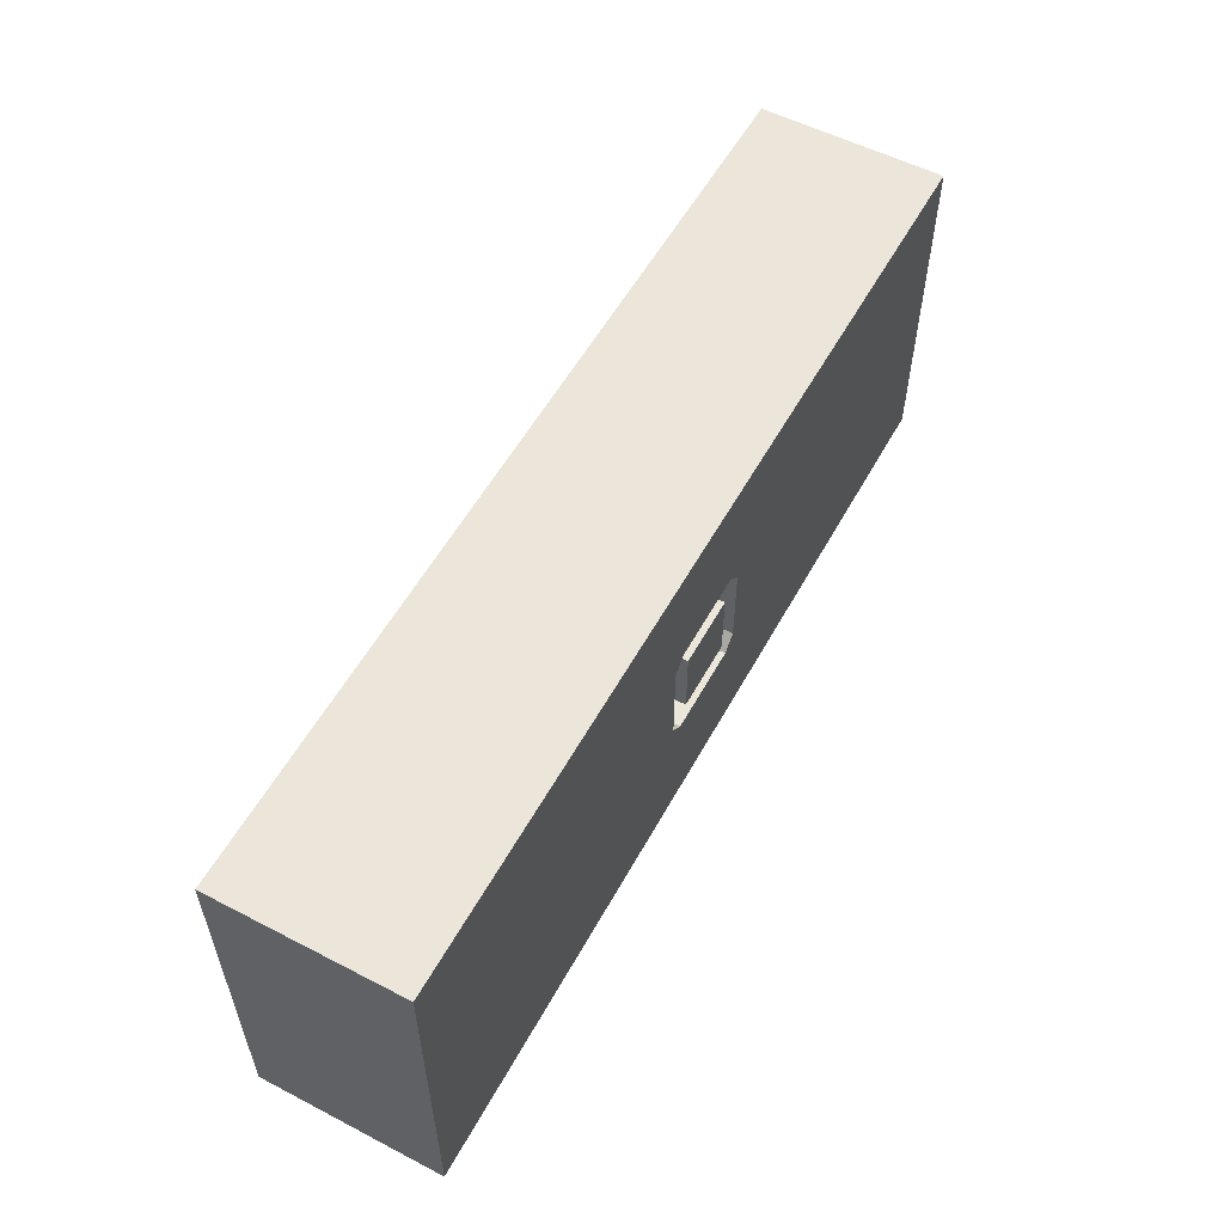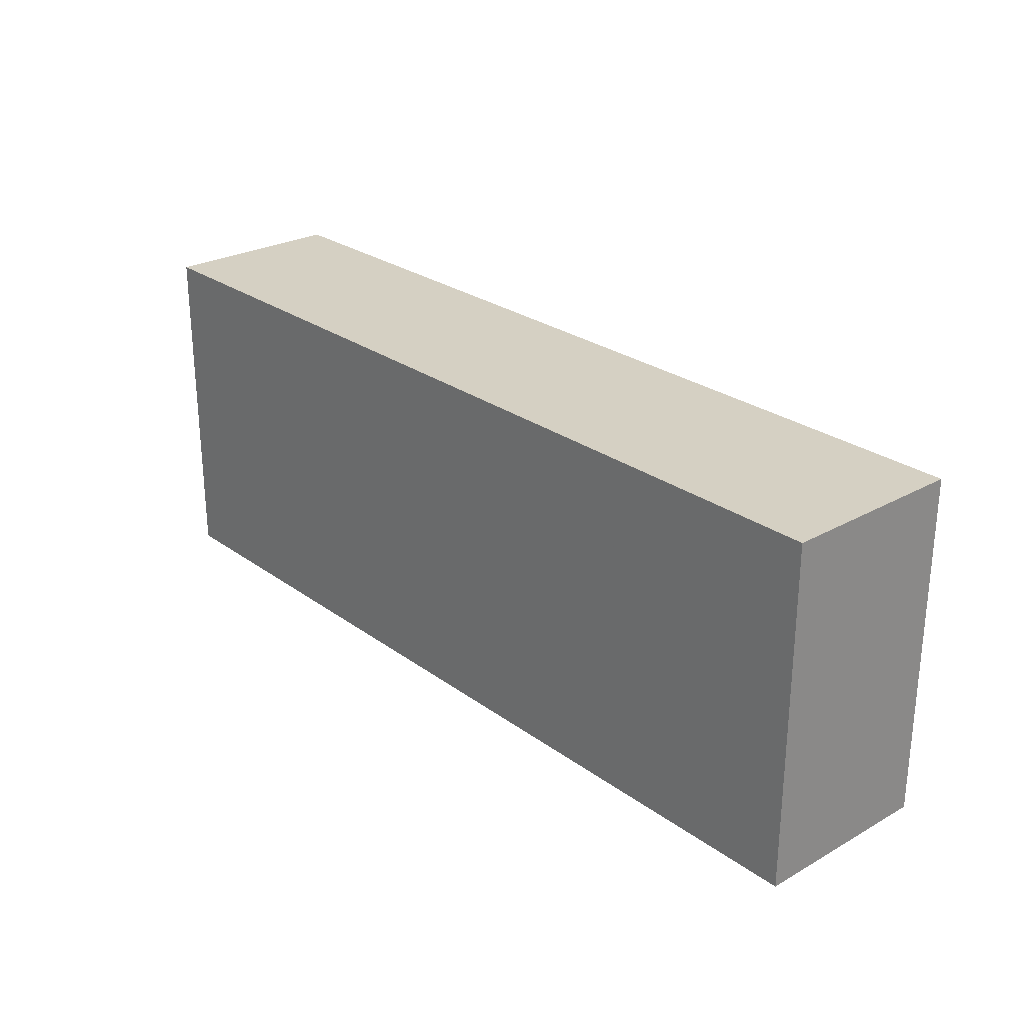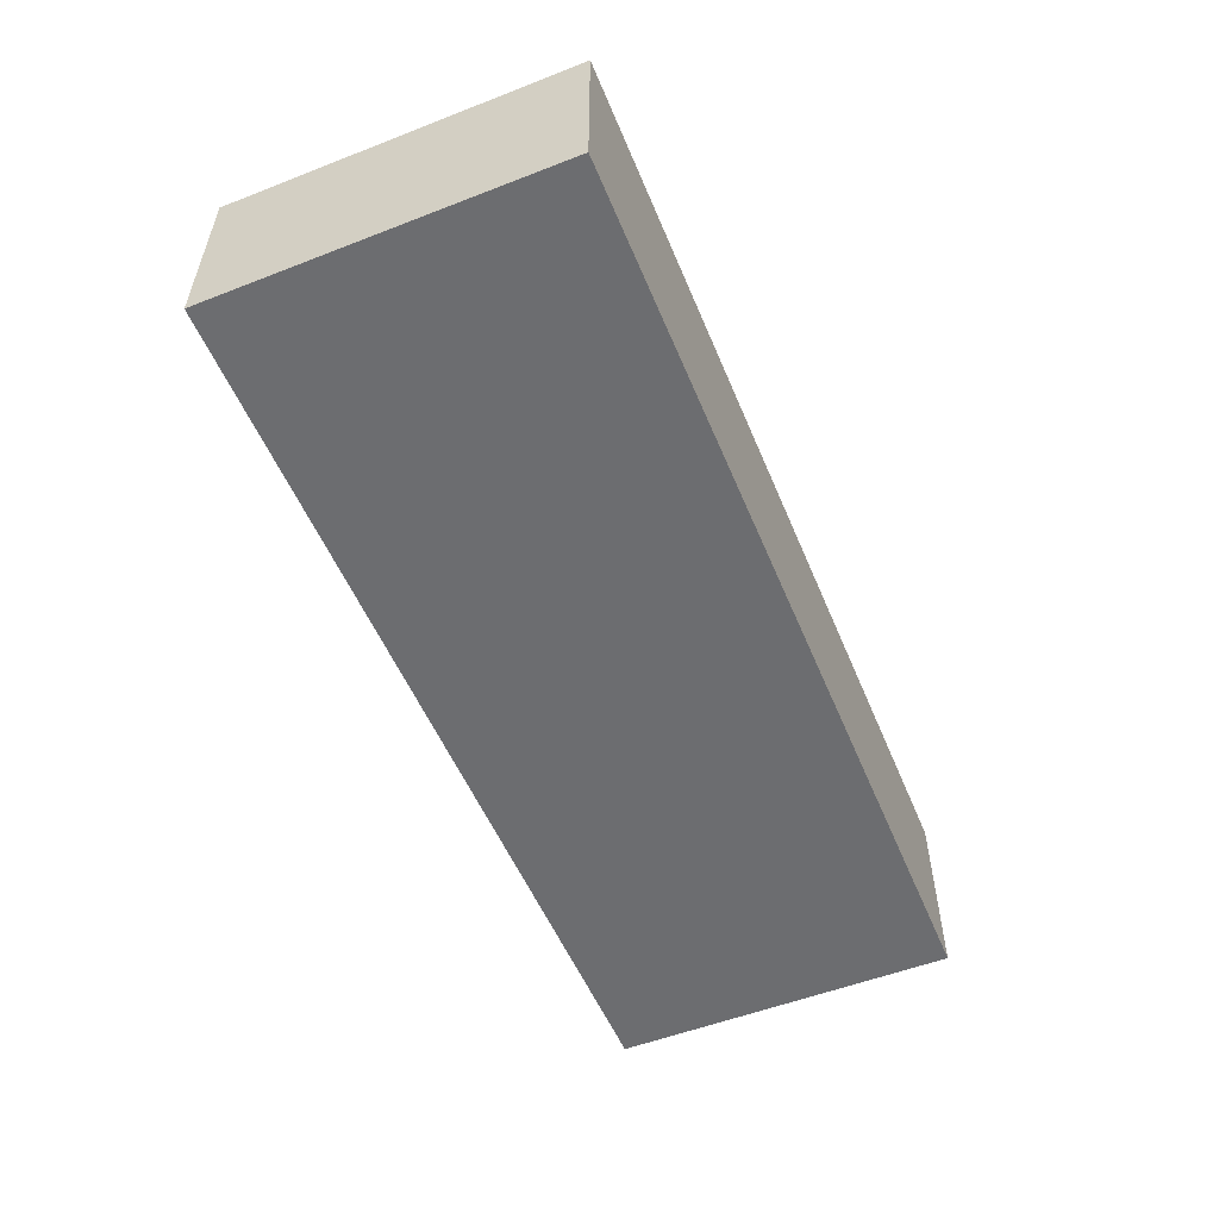
<metadata>
{"format":"obj","ext":"obj","renderer":"f3d","projection":"perspective","resolution":1024,"background":"white","views":[{"elev":55.6,"azim":-61.5,"up":"+Y"},{"elev":26.3,"azim":-131.4,"up":"+Y"},{"elev":-54.0,"azim":112.4,"up":"+Z"}]}
</metadata>
<code>
v 351.5 0 65
v 128.3 0 60.97
v 179.5 0 60.85
v 22.5 150 0
v 117.2 16.19 80
v 141.1 25.64 80
v 84.35 17.97 80
v 20.41 130.9 80
v 377.7 102.9 80
v 367.3 0 80
v 175 70.46 76.33
v 22.49 150 16.32
v 380.5 150 80
v 243.6 75.01 0
v 144.3 121.6 80
v 164.7 20.57 80
v 379.2 150 63.96
v 172 52.79 0
v 143.7 47.51 0
v 379.4 150 17.92
v 175 82.47 72.5
v 373.2 78.16 80
v 0 103.6 19.23
v 196.9 50 80
v 199.7 47.28 0
v 400 125.8 0
v 196.4 100 75.5
v 196.9 100 72.5
v 117.6 54.99 80
v 202.5 100 80
v 139.5 100.2 80
v 336.2 42.22 80
v 175 74.92 80
v 400 124.9 63.8
v 131.4 65.24 0
v 400 128.6 42.44
v 11.99 20.83 0
v 0 54.04 16.59
v 121 95.57 80
v 326.1 65.42 80
v 0 101.2 61.01
v 11.83 35.04 0
v 18.34 52.64 0
v 29.21 31.86 0
v 21.03 107.2 0
v 46 102.5 0
v 255.8 127.9 80
v 124.7 101.3 0
v 159.9 104.4 80
v 43.53 150 0
v 375.4 0 59.91
v 98.71 130.4 80
v 200 75 80
v 318.4 90.85 80
v 367.2 0 0
v 378.1 132.1 0
v 19.45 19.87 80
v 400 0 48.29
v 208.2 94.8 72.5
v 350.7 18.69 0
v 46.97 51.15 80
v 127.3 24.7 0
v 376.8 25.85 0
v 228.8 0 51.39
v 268.1 0 19.43
v 225 72.98 80
v 351.1 21.1 80
v 177.5 150 80
v 21.31 14.45 0
v 218.1 32.88 80
v 359.5 39.36 80
v 83.8 150 27.1
v 225 56 72.5
v 319.6 0 25.54
v 185 60 72.5
v 225 94 80
v 345.7 66.73 0
v 185 90 80
v 221 74.21 72.5
v 400 0 22.08
v 0 130.8 40.31
v 168.3 0 40.77
v 184.3 0 21.78
v 372.4 83.04 0
v 53.97 77.45 80
v 78.1 83.9 80
v 342.1 97.65 0
v 262.7 24.32 80
v 400 59.06 27.11
v 0 30.93 80
v 252 150 53.35
v 279.6 48.43 80
v 328.1 22.16 0
v 373.5 55.32 0
v 400 86.99 25.33
v 154.1 0 60.86
v 293.4 0 22.24
v 210.4 23.53 0
v 316.3 0 55
v 70.78 0 15.97
v 73.64 0 64.33
v 230.6 28.36 0
v 0 72.64 54.73
v 136.9 67.07 80
v 140.1 0 80
v 122.6 36.72 80
v 191.8 150 53.39
v 170.3 0 0
v 368.9 119.5 80
v 376.1 24.17 80
v 130 150 0
v 237.4 21.47 80
v 184.8 24.69 0
v 0 127.7 19.93
v 26.68 0 0
v 352.9 59.49 80
v 114.5 150 80
v 337.4 0 0
v 400 19.76 0
v 322.8 19.01 80
v 250.3 150 0
v 273.7 0 80
v 114.9 150 26.75
v 95.99 67.15 80
v 104.6 17.24 0
v 0 126.9 60.46
v 400 98.49 0
v 225 70.79 72.5
v 84.63 26.42 0
v 35.2 127.2 0
v 326.1 150 80
v 181 100 72.5
v 400 34.72 80
v 215 60 80
v 317.6 73.5 0
v 54.92 26.45 0
v 86.1 125.6 0
v 0 0 23.65
v 175 56 80
v 70.54 150 0
v 143.7 44.08 80
v 400 150 80
v 0 150 28.37
v 181 50 72.5
v 111.8 75.96 0
v 215 60 72.5
v 400 150 24.93
v 175 56 72.5
v 185 90 72.5
v 220 43.08 0
v 166.7 106.4 0
v 90.82 0 0
v 219 50 80
v 215 90 72.5
v 163.8 0 80
v 268.3 150 80
v 339.1 104.2 80
v 72.94 0 42.3
v 156.9 24.95 0
v 69.87 0 0
v 191 150 0
v 235.2 124.8 0
v 200.9 0 62.78
v 295.1 150 26.61
v 133.1 84.1 80
v 18.02 96.35 80
v 199.5 0 0
v 251.5 101.1 0
v 266.4 55.21 0
v 0 66.14 0
v 145.9 122.5 0
v 119 50.3 0
v 209.8 120.8 80
v 58.26 150 80
v 400 47.33 54.75
v 225 94 72.5
v 142.2 0 0
v 311 0 0
v 0 96.83 40.11
v 297.2 150 80
v 0 0 80
v 19.76 150 62.1
v 276.3 0 41.98
v 0 50.13 36.26
v 175 94 80
v 24.39 0 56.2
v 62.01 0 80
v 145.8 150 80
v 0 0 50.08
v 245.7 0 80
v 145.4 12.48 80
v 117.3 76.47 80
v 0 42.52 59.2
v 22.33 150 40.99
v 109.7 111.9 80
v 0 0 0
v 25.85 72.65 80
v 158 61.15 80
v 220.8 150 0
v 0 118 0
v 400 71.25 0
v 0 150 0
v 22.44 42.9 80
v 69.96 150 54.41
v 175 94 72.5
v 196.3 0 44.25
v 400 63.4 80
v 66.72 32.14 80
v 92.23 0 80
v 15.75 130.5 0
v 98.74 101.3 0
v 344 0 80
v 208.4 150 80
v 400 0 0
v 99.93 150 53.62
v 400 150 0
v 265.8 150 26.66
v 203.2 50 77
v 213.7 0 22.2
v 281.4 150 53.32
v 367.1 0 23.82
v 292.3 98.44 80
v 250.7 26.63 0
v 0 57.65 80
v 197.4 50 72.5
v 265.2 125.7 0
v 0 150 80
v 400 0 80
v 219 100 72.5
v 219 100 80
v 382.9 0 16.84
v 281.8 0 62.15
v 225 56 80
v 41.65 24.34 80
v 26.47 78.78 0
v 160.8 150 0
v 0 150 52.04
v 323.8 150 26.58
v 400 75.55 52.68
v 150 71.07 0
v 0 91.64 0
v 282.9 125.6 80
v 0 114 46.82
v 238.4 49.15 0
v 148.6 94.36 0
v 378.5 150 39.64
v 298.2 0 47.82
v 0 32.11 19.66
v 166.4 125.4 80
v 377 49.88 80
v 229.4 0 0
v 114.2 125.1 0
v 219 50 72.5
v 220.3 95.57 0
v 105.9 34.5 0
v 141.2 0 40.88
v 181 50 80
v 215 90 80
v 185 60 80
v 206.3 150 26.71
v 215.4 0 80
v 170.7 83.57 0
v 115.5 0 80
v 181 100 80
v 308.9 45.07 80
v 254.6 0 38.16
v 133.3 81.58 0
v 31.3 150 80
v 301.6 0 80
v 260.2 0 58.95
v 309.2 150 0
v 72.43 58.87 80
v 358.3 95.37 80
v 189.4 102.1 0
v 86.68 108 80
v 83.74 77.07 0
v 36.06 14.55 0
v 236.2 150 26.69
v 190.9 124.4 80
v 38.33 98.18 80
v 41.58 150 57.82
v 101.5 90.51 80
v 85.54 150 80
v 99.34 0 55.86
v 0 86.03 80
v 173.1 43.82 80
v 280.1 150 0
v 272.7 77.39 80
v 205.6 125 0
v 243 52.72 80
v 346.3 0 23.26
v 289.1 77.42 0
v 400 125.1 80
v 265.9 104.9 80
v 240.4 107.6 80
v 18.67 0 35.59
v 228.7 126.1 80
v 266.1 82.3 0
v 222.2 150 53.36
v 400 43.26 0
v 335.8 0 49.36
v 359.3 0 43.28
v 400 22.08 58.55
v 295.8 51.04 0
v 127.9 112.7 80
v 0 76.43 23.85
v 279.3 102.1 0
v 62.41 103.5 80
v 119 0 40.15
v 43.9 124.9 80
v 0 114.6 33.28
v 72.58 127.8 80
v 58.93 126.1 0
v 338.1 150 53.08
v 369.5 134.1 80
v 161.2 150 53.39
v 145.6 150 26.72
v 95.72 52.82 0
v 69.82 52.5 0
v 400 104.2 47.84
v 32.89 0 80
v 176.6 126 0
v 176.1 150 26.7
v 225 77.55 77
v 344.7 82.25 80
v 71.67 101.7 0
v 219.6 64.16 0
v 310.3 150 53.27
v 195.3 74.24 0
v 258.6 0 0
v 291.6 22.8 80
v 96.69 40.57 80
v 380.8 0 35.7
v 130.3 150 53.41
v 99.92 150 0
v 0 19.43 62.14
v 99.64 0 25.04
v 322.6 46.56 0
v 42.55 53.3 0
v 0 43.37 0
v 328.7 0 80
v 51.84 0 59.11
v 307.9 100.1 0
v 23.11 0 15.17
v 357.3 109.6 80
v 50.61 150 28.09
v 44.27 0 32.05
v 0 24.03 41.83
v 354.7 150 27.09
v 46.53 0 0
v 294.3 125.4 0
v 56.71 77.63 0
v 338.2 150 0
v 175 83.17 76.27
v 299.7 70.93 80
v 24.13 113.2 80
v 0 21.89 0
v 361.3 150 52.75
v 314.1 120.7 80
v 356.7 150 80
v 276.5 26.35 0
v 353.6 127.1 0
v 349.6 39.22 0
v 245.3 84.93 80
v 186.1 0 80
v 400 96.31 80
v 242.2 0 21.86
v 128.9 0 21.06
v 155.9 0 20.75
v 324.2 125 0
v 192.4 24.55 80
v 374.4 110.7 0
v 153.9 83.69 80
v 367.3 150 0
v 400 115.7 23.42
v 347.4 126.9 80
v 115.6 0 0
v 400 150 52.46
v 303.1 24.35 0
v 0 114.9 80
v 123.5 129.4 80
v 285.1 0 0
v 400 27.36 30.11
v 239.2 150 80
f 371 16 365
f 50 130 4
f 200 210 45
f 212 341 1
f 247 99 269
f 105 263 2
f 256 96 2
f 345 109 376
f 202 4 210
f 7 209 5
f 208 7 332
f 187 7 208
f 2 96 105
f 263 284 2
f 174 268 310
f 227 8 268
f 9 345 273
f 10 51 228
f 228 110 10
f 33 354 185
f 45 130 46
f 356 8 380
f 285 166 380
f 115 350 344
f 6 106 5
f 198 141 286
f 277 44 136
f 4 12 50
f 40 54 355
f 116 40 32
f 319 318 129
f 276 318 319
f 142 13 293
f 13 17 360
f 168 298 14
f 244 14 169
f 52 195 381
f 70 371 261
f 191 155 16
f 358 314 360
f 160 152 100
f 125 255 62
f 163 3 206
f 152 160 129
f 206 3 82
f 136 350 277
f 35 19 172
f 261 371 365
f 245 240 267
f 227 182 237
f 227 268 182
f 198 373 104
f 353 349 374
f 20 349 246
f 274 262 151
f 15 381 305
f 200 45 241
f 51 333 58
f 182 268 281
f 166 356 380
f 312 52 283
f 242 222 359
f 325 54 40
f 66 364 76
f 84 87 372
f 216 374 20
f 358 246 349
f 132 149 28
f 11 21 354
f 23 311 114
f 311 81 114
f 73 128 79
f 73 233 128
f 146 75 225
f 33 139 11
f 205 185 354
f 109 345 9
f 24 153 218
f 225 218 253
f 329 327 25
f 244 150 327
f 76 176 324
f 371 70 24
f 153 253 218
f 36 375 147
f 31 373 49
f 373 198 33
f 165 31 39
f 148 11 139
f 36 378 34
f 142 34 378
f 262 329 18
f 177 62 159
f 301 74 291
f 118 55 291
f 83 82 369
f 378 36 147
f 340 43 42
f 44 37 42
f 69 196 37
f 140 313 50
f 264 132 27
f 311 23 179
f 241 306 23
f 68 249 279
f 339 44 43
f 285 41 103
f 48 211 252
f 130 50 313
f 46 313 326
f 336 348 189
f 347 186 296
f 12 143 194
f 224 285 103
f 347 344 350
f 248 357 138
f 38 306 170
f 242 47 294
f 305 39 31
f 137 326 313
f 99 301 341
f 25 327 150
f 50 346 140
f 51 10 1
f 187 234 321
f 228 51 58
f 210 4 130
f 106 29 332
f 302 51 1
f 46 235 45
f 288 364 290
f 101 158 284
f 198 286 139
f 265 32 40
f 21 11 148
f 374 216 56
f 122 269 331
f 263 105 5
f 273 22 9
f 35 145 267
f 323 236 317
f 140 72 335
f 295 364 294
f 203 90 57
f 198 104 141
f 211 326 137
f 128 324 176
f 269 341 120
f 329 254 327
f 351 271 370
f 287 351 226
f 98 167 113
f 158 342 347
f 378 246 17
f 373 31 165
f 249 188 15
f 383 175 303
f 133 250 110
f 85 197 61
f 355 265 40
f 113 18 25
f 363 338 77
f 125 62 377
f 158 100 337
f 196 138 357
f 212 10 67
f 177 159 108
f 293 109 9
f 86 272 124
f 322 171 236
f 16 6 191
f 26 147 375
f 295 297 230
f 219 367 64
f 148 139 144
f 234 61 203
f 162 121 226
f 274 329 262
f 353 370 271
f 48 267 145
f 243 179 41
f 122 88 190
f 228 58 303
f 174 283 204
f 346 50 12
f 229 59 176
f 117 283 52
f 124 282 86
f 296 344 347
f 142 293 34
f 94 63 363
f 121 162 199
f 65 97 183
f 301 291 302
f 338 304 135
f 291 221 302
f 135 292 343
f 48 145 211
f 273 157 325
f 336 90 193
f 328 131 314
f 111 252 335
f 214 55 63
f 89 95 239
f 128 176 79
f 67 120 212
f 102 251 98
f 19 18 159
f 250 116 71
f 111 236 171
f 289 254 274
f 28 27 132
f 244 327 14
f 260 323 107
f 181 57 90
f 162 289 199
f 201 89 300
f 189 296 186
f 273 325 22
f 282 39 195
f 362 56 372
f 326 352 46
f 227 237 126
f 257 144 139
f 255 172 62
f 224 193 90
f 202 210 200
f 189 181 336
f 193 184 348
f 191 5 105
f 34 366 320
f 377 62 177
f 266 183 270
f 241 170 306
f 294 47 295
f 102 223 251
f 270 232 122
f 45 235 241
f 169 304 361
f 368 369 256
f 27 229 30
f 77 94 363
f 117 381 188
f 211 145 276
f 305 195 39
f 263 5 209
f 3 163 365
f 20 374 349
f 133 207 250
f 117 334 215
f 118 291 74
f 299 260 107
f 221 291 55
f 89 201 95
f 301 99 74
f 24 218 257
f 173 230 297
f 48 171 245
f 116 22 325
f 376 157 345
f 59 28 149
f 170 340 38
f 367 330 65
f 207 22 250
f 381 117 52
f 255 318 172
f 101 284 209
f 258 78 53
f 316 107 323
f 124 29 192
f 377 337 152
f 214 231 55
f 328 220 180
f 12 194 346
f 90 203 224
f 307 226 351
f 356 310 8
f 160 136 129
f 41 380 126
f 265 120 32
f 187 209 7
f 155 191 105
f 307 343 292
f 235 46 352
f 252 111 171
f 173 279 30
f 41 126 243
f 271 351 287
f 257 139 286
f 269 122 232
f 154 79 176
f 21 149 205
f 104 192 29
f 183 97 247
f 178 382 379
f 220 91 156
f 225 253 146
f 370 353 362
f 132 205 149
f 91 299 384
f 259 53 78
f 149 75 78
f 243 126 81
f 339 43 235
f 170 235 43
f 303 175 133
f 230 30 229
f 317 316 323
f 115 277 350
f 93 338 363
f 160 350 136
f 352 339 235
f 205 132 185
f 168 14 254
f 343 307 351
f 207 133 175
f 40 116 325
f 187 208 234
f 148 75 21
f 56 362 374
f 115 344 196
f 285 380 41
f 362 372 87
f 29 106 141
f 230 76 295
f 266 64 367
f 341 301 1
f 217 121 278
f 335 137 140
f 111 335 123
f 201 94 84
f 16 141 6
f 306 184 103
f 136 339 319
f 331 88 122
f 381 15 188
f 259 78 75
f 87 370 362
f 81 311 243
f 252 171 48
f 352 326 276
f 294 288 222
f 298 292 169
f 330 251 223
f 144 225 75
f 107 213 299
f 331 92 88
f 161 260 199
f 70 290 153
f 201 84 127
f 300 119 63
f 36 34 320
f 135 304 292
f 188 68 316
f 153 233 253
f 365 16 155
f 330 223 361
f 137 252 211
f 282 195 275
f 30 230 173
f 135 77 338
f 176 76 229
f 258 134 154
f 96 256 82
f 151 245 171
f 113 159 18
f 265 355 92
f 306 38 184
f 98 150 102
f 17 358 360
f 375 95 127
f 73 253 233
f 133 110 228
f 232 270 183
f 150 98 25
f 190 261 64
f 292 298 307
f 342 321 186
f 190 112 261
f 122 190 270
f 192 282 124
f 215 123 72
f 144 257 225
f 382 178 97
f 96 82 3
f 319 129 136
f 117 215 283
f 309 2 284
f 357 248 340
f 14 327 254
f 208 332 272
f 324 128 233
f 101 342 158
f 162 168 254
f 187 321 342
f 329 274 254
f 369 82 256
f 199 278 121
f 112 190 88
f 177 368 377
f 89 383 300
f 181 321 57
f 52 275 195
f 357 37 196
f 217 164 287
f 304 338 379
f 268 174 281
f 117 188 334
f 154 146 79
f 100 347 350
f 228 303 133
f 382 65 330
f 144 75 148
f 30 279 264
f 180 156 242
f 248 348 184
f 222 288 355
f 202 143 12
f 186 347 342
f 354 33 11
f 110 67 10
f 288 294 364
f 233 290 66
f 127 95 201
f 245 262 240
f 189 186 181
f 164 220 328
f 70 261 112
f 195 305 381
f 116 250 22
f 382 97 65
f 73 146 253
f 374 362 353
f 315 376 109
f 100 152 337
f 378 147 246
f 231 80 333
f 281 346 194
f 264 185 132
f 305 31 15
f 330 361 382
f 85 272 86
f 64 270 190
f 75 146 259
f 91 220 217
f 66 324 233
f 175 239 207
f 238 314 349
f 108 167 83
f 60 118 93
f 334 317 123
f 162 226 168
f 252 137 335
f 181 186 321
f 315 360 376
f 41 179 103
f 120 67 32
f 356 166 280
f 97 178 74
f 81 126 237
f 164 217 220
f 111 317 236
f 71 32 67
f 364 295 76
f 124 332 29
f 111 123 317
f 204 346 281
f 71 67 110
f 204 72 346
f 204 281 174
f 249 15 49
f 221 55 231
f 249 264 279
f 331 120 265
f 306 103 179
f 302 1 301
f 207 366 22
f 157 376 359
f 181 90 336
f 199 289 161
f 179 23 306
f 320 375 36
f 151 171 322
f 202 12 4
f 49 15 31
f 378 17 142
f 167 98 251
f 236 323 161
f 287 121 217
f 293 315 109
f 340 248 38
f 348 248 138
f 68 213 107
f 114 200 23
f 130 45 210
f 233 153 290
f 372 127 84
f 7 5 332
f 95 375 320
f 357 42 37
f 302 333 51
f 200 241 23
f 92 355 288
f 379 361 304
f 151 262 245
f 308 280 85
f 77 87 84
f 211 276 326
f 309 256 2
f 60 63 55
f 226 307 168
f 102 150 244
f 134 259 146
f 267 240 35
f 224 197 285
f 85 86 308
f 54 325 157
f 28 59 229
f 273 345 157
f 25 18 329
f 18 19 240
f 209 187 101
f 275 308 86
f 308 310 280
f 255 129 318
f 100 158 347
f 219 83 167
f 139 33 198
f 245 267 48
f 135 87 77
f 318 276 145
f 44 277 69
f 368 337 377
f 164 238 271
f 155 105 96
f 158 337 284
f 32 71 116
f 156 180 220
f 91 278 299
f 20 246 147
f 6 5 191
f 113 25 98
f 166 285 197
f 121 287 226
f 237 182 194
f 286 371 257
f 149 154 59
f 286 141 16
f 275 86 282
f 71 110 250
f 180 131 328
f 236 161 322
f 363 60 93
f 143 202 114
f 173 297 213
f 108 113 167
f 227 126 380
f 55 118 60
f 184 38 248
f 351 370 343
f 33 185 373
f 85 61 272
f 215 204 283
f 72 140 346
f 197 203 61
f 289 322 161
f 49 373 185
f 281 194 182
f 315 293 13
f 13 360 315
f 331 265 92
f 289 274 322
f 88 92 290
f 216 20 147
f 88 290 112
f 46 130 313
f 125 152 129
f 172 318 145
f 120 331 269
f 68 279 213
f 138 189 348
f 47 242 156
f 377 152 125
f 222 355 54
f 357 340 42
f 232 183 247
f 138 296 189
f 353 271 238
f 297 295 47
f 183 266 65
f 384 297 47
f 366 207 239
f 72 204 215
f 57 321 234
f 208 272 61
f 93 178 379
f 282 192 39
f 199 260 278
f 119 214 63
f 361 379 382
f 251 330 367
f 167 251 219
f 304 169 292
f 115 196 69
f 85 280 197
f 119 300 383
f 179 243 311
f 103 193 224
f 341 212 120
f 299 278 260
f 30 264 27
f 365 155 3
f 185 264 49
f 151 322 274
f 176 59 154
f 159 113 108
f 162 254 289
f 278 91 217
f 361 223 169
f 28 229 27
f 172 145 35
f 310 312 174
f 58 80 383
f 237 194 143
f 168 307 298
f 60 363 63
f 303 58 383
f 336 193 348
f 18 240 262
f 247 74 99
f 166 197 280
f 106 332 5
f 308 312 310
f 283 174 312
f 66 76 324
f 216 26 56
f 170 43 340
f 165 192 104
f 312 308 275
f 356 280 310
f 13 142 17
f 161 323 260
f 127 26 375
f 258 53 134
f 154 149 258
f 123 215 334
f 293 366 34
f 343 87 135
f 177 108 369
f 156 384 47
f 212 1 10
f 239 320 366
f 193 103 184
f 61 234 208
f 160 100 350
f 164 328 238
f 42 43 44
f 175 89 239
f 230 229 76
f 320 239 95
f 140 137 313
f 319 339 352
f 19 62 172
f 175 383 89
f 312 275 52
f 214 119 80
f 214 80 231
f 9 22 366
f 333 221 231
f 102 244 223
f 180 359 131
f 335 72 123
f 319 352 276
f 119 383 80
f 317 334 316
f 316 334 188
f 107 316 68
f 127 372 26
f 74 247 97
f 255 125 129
f 369 108 83
f 209 284 263
f 247 269 232
f 333 302 221
f 196 344 138
f 332 124 272
f 170 241 235
f 131 376 360
f 358 349 314
f 314 238 328
f 54 359 222
f 384 213 297
f 249 49 264
f 169 223 244
f 279 173 213
f 298 169 14
f 180 242 359
f 359 54 157
f 296 138 344
f 237 143 81
f 288 290 92
f 294 222 242
f 64 266 270
f 149 21 75
f 203 57 234
f 68 188 249
f 384 156 91
f 338 93 379
f 201 300 94
f 300 63 94
f 82 83 206
f 367 219 251
f 66 290 364
f 261 365 163
f 200 114 202
f 213 384 299
f 118 74 178
f 19 159 62
f 163 64 261
f 205 354 21
f 376 131 359
f 29 141 104
f 165 39 192
f 342 101 187
f 131 360 314
f 35 240 19
f 219 206 83
f 206 64 163
f 115 69 277
f 353 238 349
f 3 155 96
f 366 293 9
f 271 287 164
f 309 284 337
f 8 310 268
f 227 380 8
f 368 309 337
f 165 104 373
f 206 219 64
f 24 257 371
f 177 369 368
f 358 17 246
f 77 84 94
f 153 24 70
f 78 258 149
f 197 224 203
f 106 6 141
f 16 371 286
f 87 343 370
f 37 44 69
f 339 136 44
f 216 147 26
f 112 290 70
f 341 269 99
f 114 81 143
f 256 309 368
f 367 65 266
f 73 79 146
f 80 58 333
f 218 225 257
f 178 93 118
f 56 26 372
f 146 154 134
f 259 134 53

</code>
